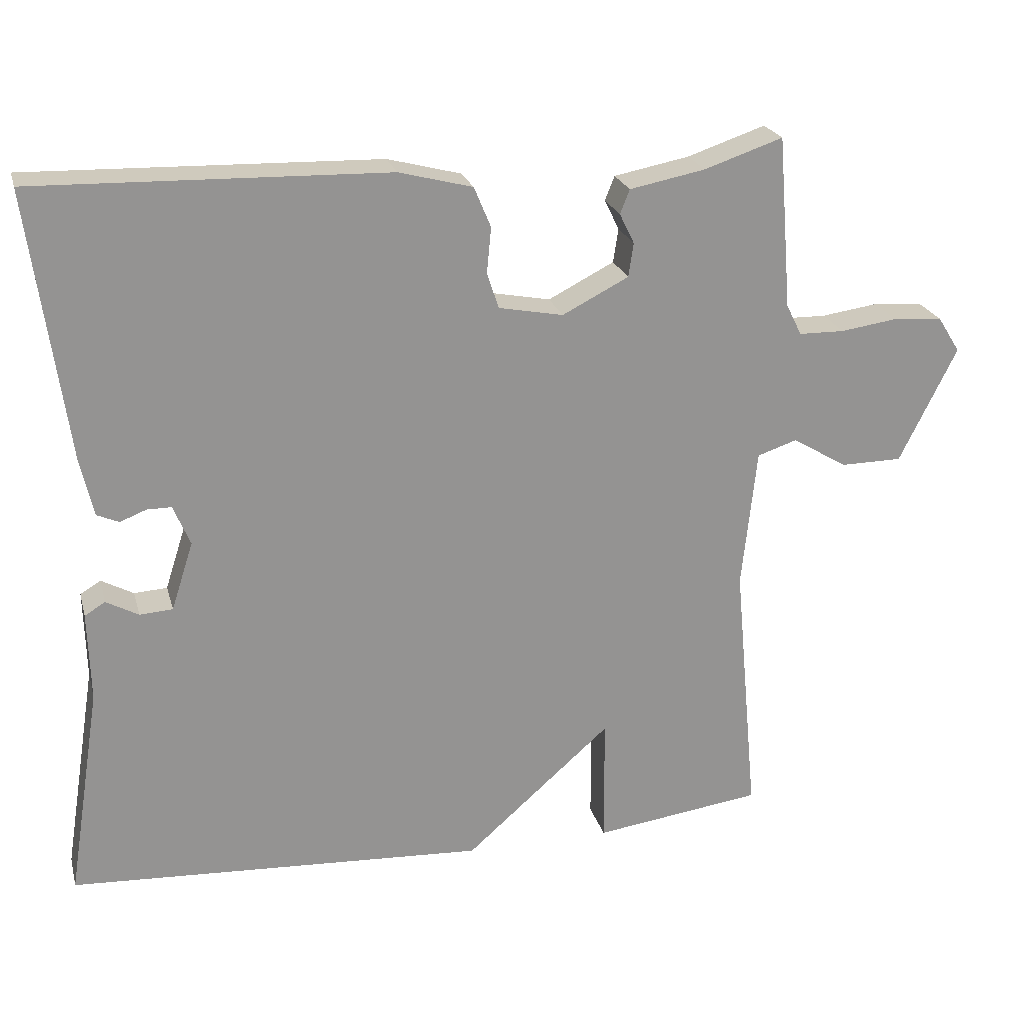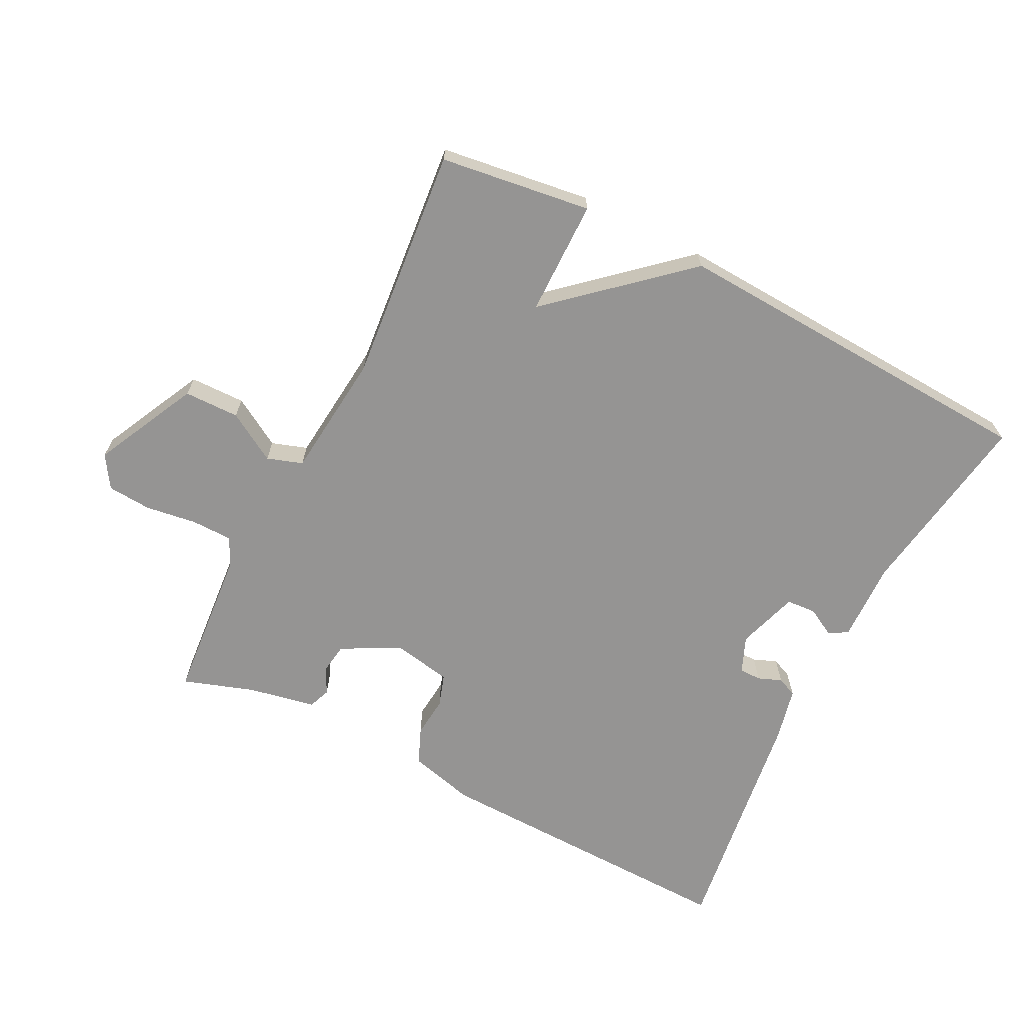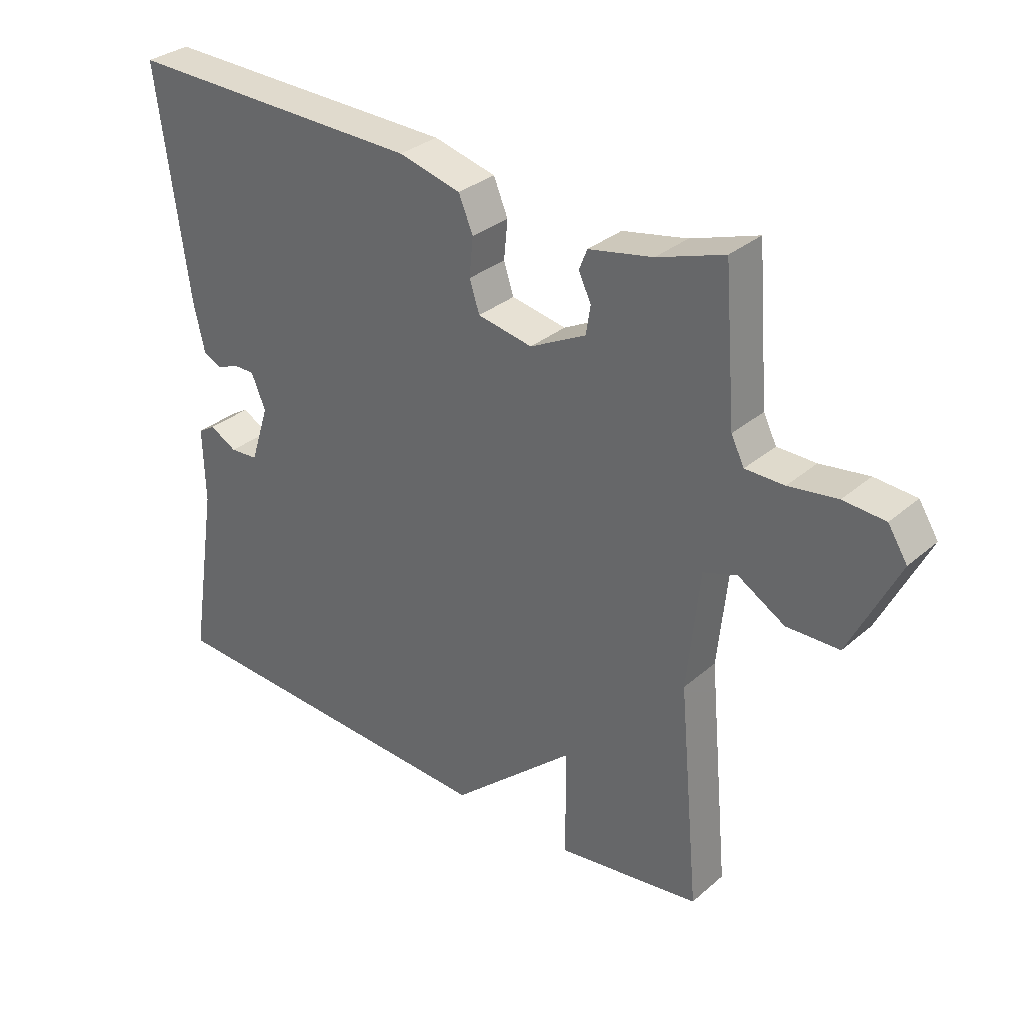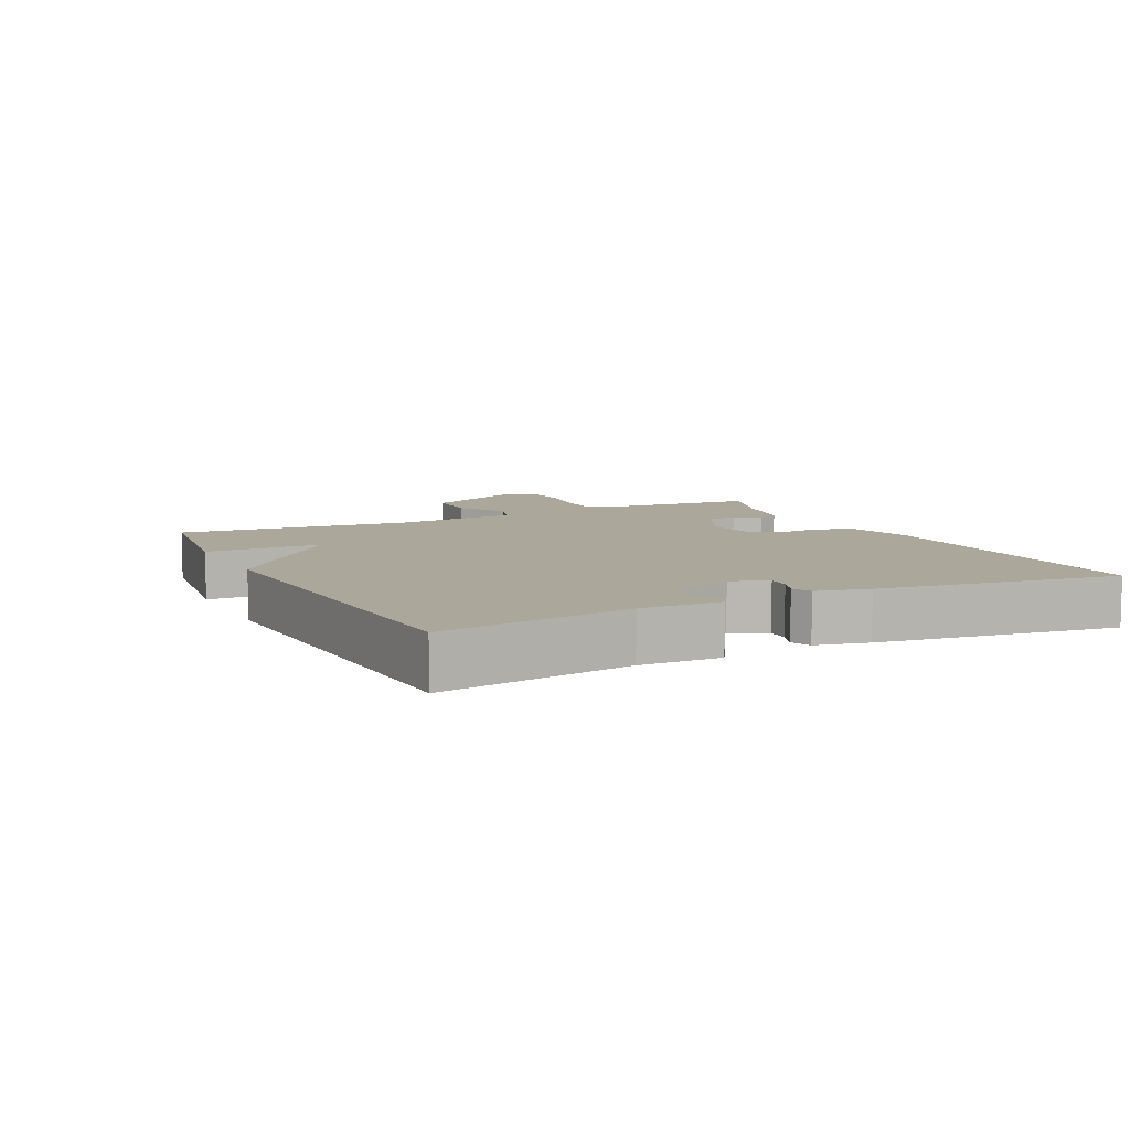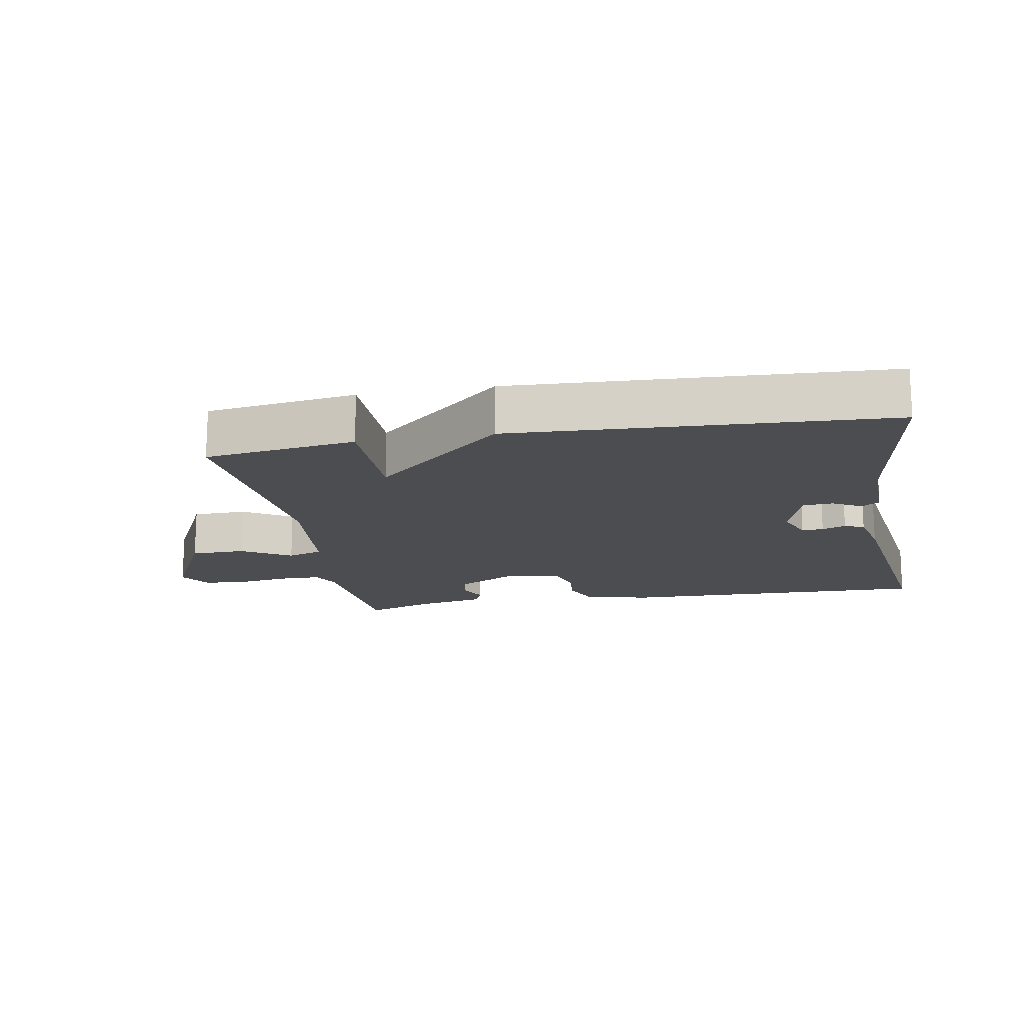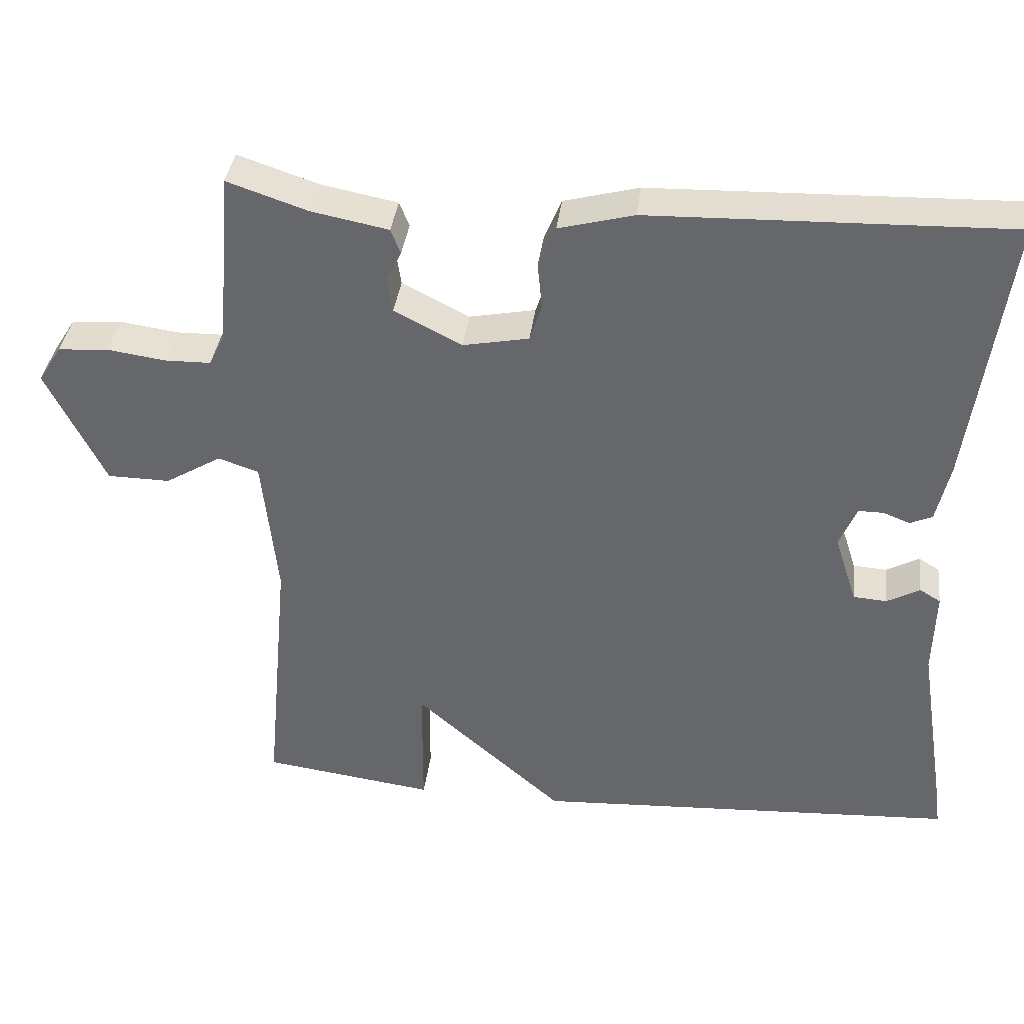
<metadata>
{"format":"obj","ext":"obj","renderer":"f3d","projection":"perspective","resolution":1024,"background":"white","views":[{"elev":23.1,"azim":-14.4,"up":"+Z"},{"elev":-67.2,"azim":153.2,"up":"+Y"},{"elev":31.7,"azim":39.9,"up":"+Z"},{"elev":8.1,"azim":-116.1,"up":"+Y"},{"elev":-15.9,"azim":-169.7,"up":"+Y"},{"elev":37.1,"azim":-173.0,"up":"+Z"}]}
</metadata>
<code>
v 0.5 0.07 -0.5
v 0.27 0.07 -0.531
v 0.269 0.07 -0.356
v 0.07 0.07 -0.531
v -0.5 0.07 -0.5
v -0.454 0.07 -0.21
v -0.457 0.07 -0.088
v -0.429 0.07 -0.071
v -0.385 0.07 -0.095
v -0.34 0.07 -0.092
v -0.31 0.07 0.001
v -0.333 0.07 0.056
v -0.366 0.07 0.056
v -0.402 0.07 0.042
v -0.432 0.07 0.055
v -0.45 0.07 0.135
v -0.5 0.07 0.5
v -0.021 0.07 0.487
v 0.079 0.07 0.461
v 0.102 0.07 0.406
v 0.096 0.07 0.344
v 0.112 0.07 0.295
v 0.2 0.07 0.278
v 0.29 0.07 0.324
v 0.297 0.07 0.37
v 0.277 0.07 0.411
v 0.29 0.07 0.444
v 0.393 0.07 0.464
v 0.5 0.07 0.5
v 0.519 0.07 0.265
v 0.54 0.07 0.223
v 0.602 0.07 0.222
v 0.68 0.07 0.233
v 0.747 0.07 0.228
v 0.778 0.07 0.179
v 0.7 0.07 0.022
v 0.616 0.07 0.021
v 0.541 0.07 0.066
v 0.487 0.07 0.048
v 0.467 0.07 -0.143
v 0.5 0 -0.5
v 0.27 0 -0.531
v 0.269 0 -0.356
v 0.07 0 -0.531
v -0.5 0 -0.5
v -0.454 0 -0.21
v -0.457 0 -0.088
v -0.429 0 -0.071
v -0.385 0 -0.095
v -0.34 0 -0.092
v -0.31 0 0.001
v -0.333 0 0.056
v -0.366 0 0.056
v -0.402 0 0.042
v -0.432 0 0.055
v -0.45 0 0.135
v -0.5 0 0.5
v -0.021 0 0.487
v 0.079 0 0.461
v 0.102 0 0.406
v 0.096 0 0.344
v 0.112 0 0.295
v 0.2 0 0.278
v 0.29 0 0.324
v 0.297 0 0.37
v 0.277 0 0.411
v 0.29 0 0.444
v 0.393 0 0.464
v 0.5 0 0.5
v 0.519 0 0.265
v 0.54 0 0.223
v 0.602 0 0.222
v 0.68 0 0.233
v 0.747 0 0.228
v 0.778 0 0.179
v 0.7 0 0.022
v 0.616 0 0.021
v 0.541 0 0.066
v 0.487 0 0.048
v 0.467 0 -0.143
f 36 37 38
f 35 36 38
f 34 35 38
f 33 34 38
f 32 33 38
f 31 32 38 39
f 30 31 39
f 28 29 30 39
f 27 28 39
f 26 27 39
f 25 26 39
f 24 25 39 40
f 19 20 21
f 18 19 21
f 17 18 21
f 16 17 21
f 15 16 21
f 14 15 21
f 13 14 21
f 12 13 21 22
f 11 12 22 23
f 6 7 8 9
f 6 9 10
f 5 6 10
f 4 5 10
f 3 4 10
f 1 2 3
f 40 1 3
f 24 40 3
f 11 23 24
f 10 11 24
f 3 10 24
f 78 77 76
f 78 76 75
f 78 75 74
f 78 74 73
f 78 73 72
f 79 78 72 71
f 79 71 70
f 79 70 69 68
f 79 68 67
f 79 67 66
f 79 66 65
f 80 79 65 64
f 61 60 59
f 61 59 58
f 61 58 57
f 61 57 56
f 61 56 55
f 61 55 54
f 61 54 53
f 62 61 53 52
f 63 62 52 51
f 49 48 47 46
f 50 49 46
f 50 46 45
f 50 45 44
f 50 44 43
f 43 42 41
f 43 41 80
f 43 80 64
f 64 63 51
f 64 51 50
f 64 50 43
f 1 41 42 2
f 2 42 43 3
f 3 43 44 4
f 4 44 45 5
f 5 45 46 6
f 6 46 47 7
f 7 47 48 8
f 8 48 49 9
f 9 49 50 10
f 10 50 51 11
f 11 51 52 12
f 12 52 53 13
f 13 53 54 14
f 14 54 55 15
f 15 55 56 16
f 16 56 57 17
f 17 57 58 18
f 18 58 59 19
f 19 59 60 20
f 20 60 61 21
f 21 61 62 22
f 22 62 63 23
f 23 63 64 24
f 24 64 65 25
f 25 65 66 26
f 26 66 67 27
f 27 67 68 28
f 28 68 69 29
f 29 69 70 30
f 30 70 71 31
f 31 71 72 32
f 32 72 73 33
f 33 73 74 34
f 34 74 75 35
f 35 75 76 36
f 36 76 77 37
f 37 77 78 38
f 38 78 79 39
f 39 79 80 40
f 40 80 41 1

</code>
